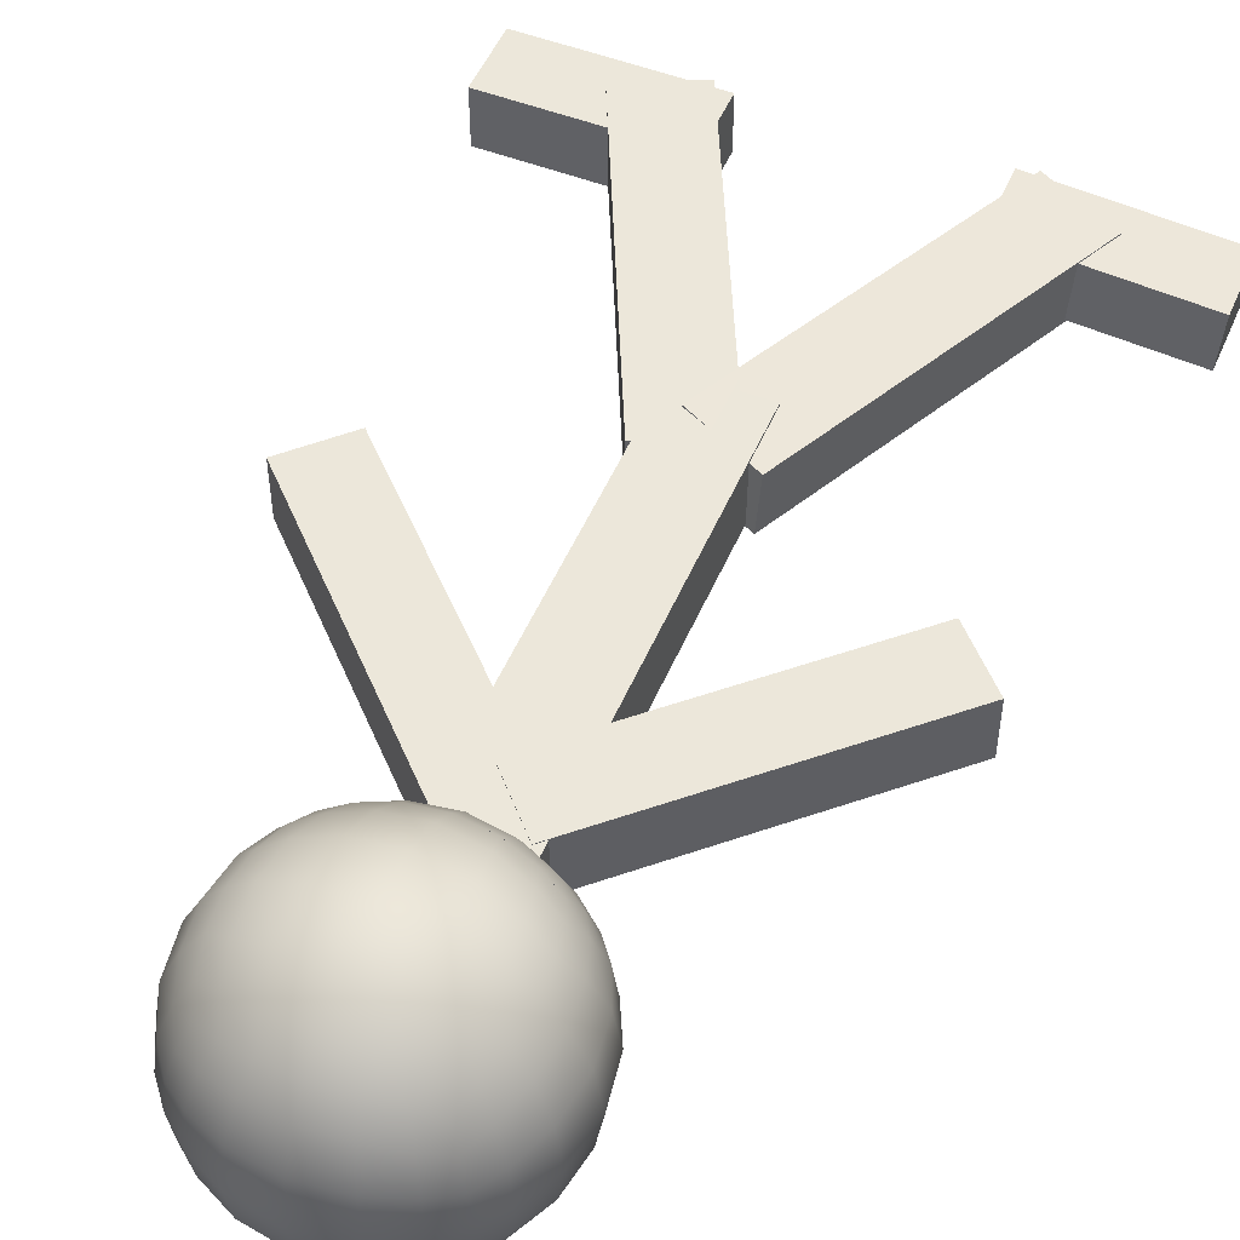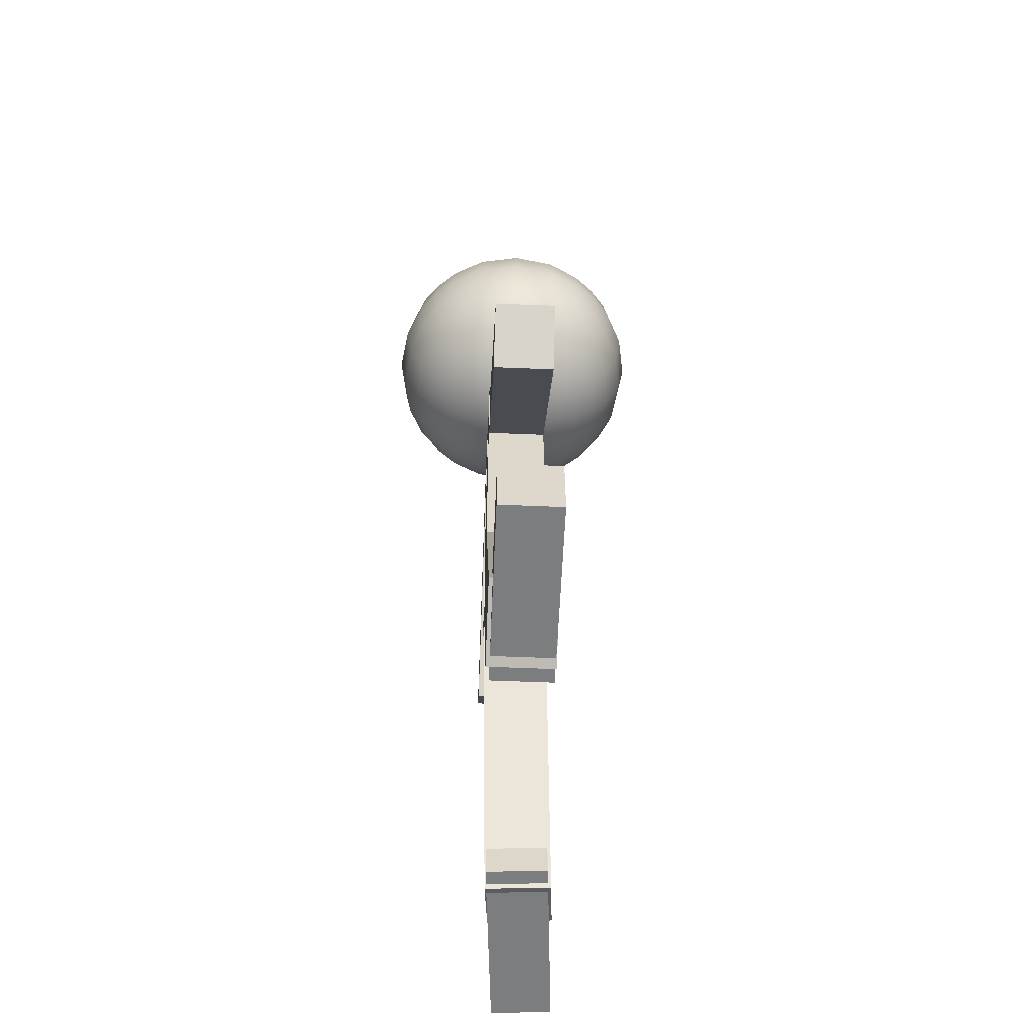
<metadata>
{"format":"obj","ext":"obj","renderer":"f3d","projection":"perspective","resolution":1024,"background":"white","views":[{"elev":51.2,"azim":-157.2,"up":"+Z"},{"elev":-59.0,"azim":87.6,"up":"+Y"}]}
</metadata>
<code>
g Part1
v -10.25 4.989 -2.98
v -10.25 4.989 -2.08
v -8.113 0.4242 -2.98
v -8.113 0.4242 -2.08
v -11.28 4.505 -2.08
v -10.25 4.989 -2.08
v -11.28 4.505 -2.98
v -10.25 4.989 -2.98
v -10.25 4.989 -2.08
v -11.28 4.505 -2.08
v -8.113 0.4242 -2.08
v -9.146 -0.05914 -2.08
v -11.28 4.505 -2.08
v -11.28 4.505 -2.98
v -9.146 -0.05914 -2.08
v -9.146 -0.05914 -2.98
v -9.146 -0.05914 -2.98
v -8.113 0.4242 -2.98
v -9.146 -0.05914 -2.08
v -8.113 0.4242 -2.08
v -11.28 4.505 -2.98
v -10.25 4.989 -2.98
v -9.146 -0.05914 -2.98
v -8.113 0.4242 -2.98
f 1 2 3
f 3 2 4
f 5 6 7
f 7 6 8
f 9 10 11
f 11 10 12
f 13 14 15
f 15 14 16
f 17 18 19
f 19 18 20
f 21 22 23
f 23 22 24
g Part2
v -15.07 0.86 -2.366
v -15.02 0.86 -3.205
v -15.07 -0.14 -2.366
v -15.02 -0.14 -3.205
v -12.41 0.86 -3.036
v -15.02 0.86 -3.205
v -12.47 0.86 -2.197
v -15.07 0.86 -2.366
v -15.02 0.86 -3.205
v -12.41 0.86 -3.036
v -15.02 -0.14 -3.205
v -12.41 -0.14 -3.036
v -12.41 0.86 -3.036
v -12.47 0.86 -2.197
v -12.41 -0.14 -3.036
v -12.47 -0.14 -2.197
v -12.47 -0.14 -2.197
v -15.07 -0.14 -2.366
v -12.41 -0.14 -3.036
v -15.02 -0.14 -3.205
v -12.47 0.86 -2.197
v -15.07 0.86 -2.366
v -12.47 -0.14 -2.197
v -15.07 -0.14 -2.366
f 25 26 27
f 27 26 28
f 29 30 31
f 31 30 32
f 33 34 35
f 35 34 36
f 37 38 39
f 39 38 40
f 41 42 43
f 43 42 44
f 45 46 47
f 47 46 48
g Part3
v -11.61 4.849 -2.122
v -11.55 4.849 -3.02
v -13.74 0.2842 -2.261
v -13.69 0.2842 -3.159
v -10.52 4.365 -2.954
v -11.55 4.849 -3.02
v -10.58 4.365 -2.056
v -11.61 4.849 -2.122
v -11.55 4.849 -3.02
v -10.52 4.365 -2.954
v -13.69 0.2842 -3.159
v -12.66 -0.1991 -3.092
v -10.52 4.365 -2.954
v -10.58 4.365 -2.056
v -12.66 -0.1991 -3.092
v -12.71 -0.1991 -2.194
v -12.71 -0.1991 -2.194
v -13.74 0.2842 -2.261
v -12.66 -0.1991 -3.092
v -13.69 0.2842 -3.159
v -10.58 4.365 -2.056
v -11.61 4.849 -2.122
v -12.71 -0.1991 -2.194
v -13.74 0.2842 -2.261
f 49 50 51
f 51 50 52
f 53 54 55
f 55 54 56
f 57 58 59
f 59 58 60
f 61 62 63
f 63 62 64
f 65 66 67
f 67 66 68
f 69 70 71
f 71 70 72
g Part4
v -6.79 1 -2.97
v -6.79 1 -2.13
v -6.79 0 -2.97
v -6.79 0 -2.13
v -9.4 1 -2.13
v -6.79 1 -2.13
v -9.4 1 -2.97
v -6.79 1 -2.97
v -6.79 1 -2.13
v -9.4 1 -2.13
v -6.79 0 -2.13
v -9.4 0 -2.13
v -9.4 1 -2.13
v -9.4 1 -2.97
v -9.4 0 -2.13
v -9.4 0 -2.97
v -9.4 0 -2.97
v -6.79 0 -2.97
v -9.4 0 -2.13
v -6.79 0 -2.13
v -9.4 1 -2.97
v -6.79 1 -2.97
v -9.4 0 -2.97
v -6.79 0 -2.97
f 73 74 75
f 75 74 76
f 77 78 79
f 79 78 80
f 81 82 83
f 83 82 84
f 85 86 87
f 87 86 88
f 89 90 91
f 91 90 92
f 93 94 95
f 95 94 96
g Part5
v -10.25 4.989 -2.98
v -10.25 4.989 -2.08
v -8.113 0.4242 -2.98
v -8.113 0.4242 -2.08
v -11.28 4.505 -2.08
v -10.25 4.989 -2.08
v -11.28 4.505 -2.98
v -10.25 4.989 -2.98
v -10.25 4.989 -2.08
v -11.28 4.505 -2.08
v -8.113 0.4242 -2.08
v -9.146 -0.05914 -2.08
v -11.28 4.505 -2.08
v -11.28 4.505 -2.98
v -9.146 -0.05914 -2.08
v -9.146 -0.05914 -2.98
v -9.146 -0.05914 -2.98
v -8.113 0.4242 -2.98
v -9.146 -0.05914 -2.08
v -8.113 0.4242 -2.08
v -11.28 4.505 -2.98
v -10.25 4.989 -2.98
v -9.146 -0.05914 -2.98
v -8.113 0.4242 -2.98
f 97 98 99
f 99 98 100
f 101 102 103
f 103 102 104
f 105 106 107
f 107 106 108
f 109 110 111
f 111 110 112
f 113 114 115
f 115 114 116
f 117 118 119
f 119 118 120
g Part6
v -11.33 9.659 -2.96
v -11.33 9.659 -2.07
v -10.64 8.934 -2.96
v -10.64 8.934 -2.07
v -14.6 6.546 -2.07
v -11.33 9.659 -2.07
v -14.6 6.546 -2.96
v -11.33 9.659 -2.96
v -11.33 9.659 -2.07
v -14.6 6.546 -2.07
v -10.64 8.934 -2.07
v -13.91 5.821 -2.07
v -14.6 6.546 -2.07
v -14.6 6.546 -2.96
v -13.91 5.821 -2.07
v -13.91 5.821 -2.96
v -13.91 5.821 -2.96
v -10.64 8.934 -2.96
v -13.91 5.821 -2.07
v -10.64 8.934 -2.07
v -14.6 6.546 -2.96
v -11.33 9.659 -2.96
v -13.91 5.821 -2.96
v -10.64 8.934 -2.96
f 121 122 123
f 123 122 124
f 125 126 127
f 127 126 128
f 129 130 131
f 131 130 132
f 133 134 135
f 135 134 136
f 137 138 139
f 139 138 140
f 141 142 143
f 143 142 144
g Part7
v -7.171 6.507 -2.98
v -7.171 6.507 -2.09
v -7.874 5.796 -2.98
v -7.874 5.796 -2.09
v -10.39 9.684 -2.09
v -7.171 6.507 -2.09
v -10.39 9.684 -2.98
v -7.171 6.507 -2.98
v -7.171 6.507 -2.09
v -10.39 9.684 -2.09
v -7.874 5.796 -2.09
v -11.09 8.973 -2.09
v -10.39 9.684 -2.09
v -10.39 9.684 -2.98
v -11.09 8.973 -2.09
v -11.09 8.973 -2.98
v -11.09 8.973 -2.98
v -7.874 5.796 -2.98
v -11.09 8.973 -2.09
v -7.874 5.796 -2.09
v -10.39 9.684 -2.98
v -7.171 6.507 -2.98
v -11.09 8.973 -2.98
v -7.874 5.796 -2.98
f 145 146 147
f 147 146 148
f 149 150 151
f 151 150 152
f 153 154 155
f 155 154 156
f 157 158 159
f 159 158 160
f 161 162 163
f 163 162 164
f 165 166 167
f 167 166 168
g Part8
v -9.715 12.82 -3.645
v -9.591 12.95 -3.343
v -9.493 13.05 -2.949
v -9.456 13.08 -2.49
v -9.493 13.05 -2.031
v -9.591 12.95 -1.637
v -9.715 12.82 -1.335
v -9.591 12.52 -3.769
v -9.415 12.64 -3.46
v -9.266 12.74 -3.025
v -9.206 12.78 -2.49
v -9.266 12.74 -1.955
v -9.415 12.64 -1.52
v -9.591 12.52 -1.211
v -9.493 12.13 -3.866
v -9.266 12.2 -3.559
v -9.061 12.27 -3.093
v -8.973 12.3 -2.49
v -9.061 12.27 -1.887
v -9.266 12.2 -1.421
v -9.493 12.13 -1.113
v -9.456 11.67 -3.904
v -9.206 11.67 -3.599
v -8.973 11.67 -3.122
v -8.87 11.67 -2.49
v -8.973 11.67 -1.858
v -9.206 11.67 -1.381
v -9.456 11.67 -1.076
v -9.493 11.21 -3.866
v -9.266 11.14 -3.559
v -9.061 11.07 -3.093
v -8.973 11.04 -2.49
v -9.061 11.07 -1.887
v -9.266 11.14 -1.421
v -9.493 11.21 -1.113
v -9.591 10.82 -3.769
v -9.415 10.7 -3.46
v -9.266 10.6 -3.025
v -9.206 10.56 -2.49
v -9.266 10.6 -1.955
v -9.415 10.7 -1.52
v -9.591 10.82 -1.211
v -9.715 10.52 -3.645
v -9.591 10.39 -3.343
v -9.493 10.29 -2.949
v -9.456 10.26 -2.49
v -9.493 10.29 -2.031
v -9.591 10.39 -1.637
v -9.715 10.52 -1.335
v -12.02 12.82 -1.335
v -11.72 12.95 -1.211
v -11.33 13.05 -1.113
v -10.87 13.08 -1.076
v -10.41 13.05 -1.113
v -10.02 12.95 -1.211
v -9.715 12.82 -1.335
v -12.15 12.95 -1.637
v -11.84 13.13 -1.52
v -11.4 13.27 -1.421
v -10.87 13.33 -1.381
v -10.34 13.27 -1.421
v -9.9 13.13 -1.52
v -9.591 12.95 -1.637
v -12.25 13.05 -2.031
v -11.94 13.27 -1.955
v -11.47 13.48 -1.887
v -10.87 13.57 -1.858
v -10.27 13.48 -1.887
v -9.801 13.27 -1.955
v -9.493 13.05 -2.031
v -12.28 13.08 -2.49
v -11.98 13.33 -2.49
v -11.5 13.57 -2.49
v -10.87 13.67 -2.49
v -10.24 13.57 -2.49
v -9.761 13.33 -2.49
v -9.456 13.08 -2.49
v -12.25 13.05 -2.949
v -11.94 13.27 -3.025
v -11.47 13.48 -3.093
v -10.87 13.57 -3.122
v -10.27 13.48 -3.093
v -9.801 13.27 -3.025
v -9.493 13.05 -2.949
v -12.15 12.95 -3.343
v -11.84 13.13 -3.46
v -11.4 13.27 -3.559
v -10.87 13.33 -3.599
v -10.34 13.27 -3.559
v -9.9 13.13 -3.46
v -9.591 12.95 -3.343
v -12.02 12.82 -3.645
v -11.72 12.95 -3.769
v -11.33 13.05 -3.866
v -10.87 13.08 -3.904
v -10.41 13.05 -3.866
v -10.02 12.95 -3.769
v -9.715 12.82 -3.645
v -9.715 12.82 -1.335
v -10.02 12.95 -1.211
v -10.41 13.05 -1.113
v -10.87 13.08 -1.076
v -11.33 13.05 -1.113
v -11.72 12.95 -1.211
v -12.02 12.82 -1.335
v -9.591 12.52 -1.211
v -9.9 12.64 -1.035
v -10.34 12.74 -0.8864
v -10.87 12.78 -0.8259
v -11.4 12.74 -0.8864
v -11.84 12.64 -1.035
v -12.15 12.52 -1.211
v -9.493 12.13 -1.113
v -9.801 12.2 -0.8864
v -10.27 12.27 -0.6809
v -10.87 12.3 -0.5926
v -11.47 12.27 -0.6809
v -11.94 12.2 -0.8864
v -12.25 12.13 -1.113
v -9.456 11.67 -1.076
v -9.761 11.67 -0.8259
v -10.24 11.67 -0.5926
v -10.87 11.67 -0.49
v -11.5 11.67 -0.5926
v -11.98 11.67 -0.8259
v -12.28 11.67 -1.076
v -9.493 11.21 -1.113
v -9.801 11.14 -0.8864
v -10.27 11.07 -0.6809
v -10.87 11.04 -0.5926
v -11.47 11.07 -0.6809
v -11.94 11.14 -0.8864
v -12.25 11.21 -1.114
v -9.591 10.82 -1.211
v -9.9 10.7 -1.035
v -10.34 10.6 -0.8864
v -10.87 10.56 -0.8259
v -11.4 10.6 -0.8864
v -11.84 10.7 -1.035
v -12.15 10.82 -1.211
v -9.715 10.52 -1.335
v -10.02 10.39 -1.211
v -10.41 10.29 -1.113
v -10.87 10.26 -1.076
v -11.33 10.29 -1.114
v -11.72 10.39 -1.211
v -12.02 10.52 -1.335
v -12.02 12.82 -1.335
v -12.15 12.95 -1.637
v -12.25 13.05 -2.031
v -12.28 13.08 -2.49
v -12.25 13.05 -2.949
v -12.15 12.95 -3.343
v -12.02 12.82 -3.645
v -12.15 12.52 -1.211
v -12.33 12.64 -1.52
v -12.47 12.74 -1.955
v -12.53 12.78 -2.49
v -12.47 12.74 -3.025
v -12.33 12.64 -3.46
v -12.15 12.52 -3.769
v -12.25 12.13 -1.113
v -12.47 12.2 -1.421
v -12.68 12.27 -1.887
v -12.77 12.3 -2.49
v -12.68 12.27 -3.093
v -12.47 12.2 -3.559
v -12.25 12.13 -3.866
v -12.28 11.67 -1.076
v -12.53 11.67 -1.381
v -12.77 11.67 -1.858
v -12.87 11.67 -2.49
v -12.77 11.67 -3.122
v -12.53 11.67 -3.599
v -12.28 11.67 -3.904
v -12.25 11.21 -1.113
v -12.47 11.14 -1.421
v -12.68 11.07 -1.887
v -12.77 11.04 -2.49
v -12.68 11.07 -3.093
v -12.47 11.14 -3.559
v -12.25 11.21 -3.866
v -12.15 10.82 -1.211
v -12.33 10.7 -1.52
v -12.47 10.6 -1.955
v -12.53 10.56 -2.49
v -12.47 10.6 -3.025
v -12.33 10.7 -3.46
v -12.15 10.82 -3.769
v -12.02 10.52 -1.335
v -12.15 10.39 -1.637
v -12.25 10.29 -2.031
v -12.28 10.26 -2.49
v -12.25 10.29 -2.949
v -12.15 10.39 -3.343
v -12.02 10.52 -3.645
v -12.02 10.52 -3.645
v -11.72 10.39 -3.769
v -11.33 10.29 -3.866
v -10.87 10.26 -3.904
v -10.41 10.29 -3.866
v -10.02 10.39 -3.769
v -9.715 10.52 -3.645
v -12.15 10.39 -3.343
v -11.84 10.21 -3.46
v -11.4 10.07 -3.559
v -10.87 10.01 -3.599
v -10.34 10.07 -3.559
v -9.9 10.21 -3.46
v -9.591 10.39 -3.343
v -12.25 10.29 -2.949
v -11.94 10.07 -3.025
v -11.47 9.861 -3.093
v -10.87 9.773 -3.122
v -10.27 9.861 -3.093
v -9.801 10.07 -3.025
v -9.493 10.29 -2.949
v -12.28 10.26 -2.49
v -11.98 10.01 -2.49
v -11.5 9.773 -2.49
v -10.87 9.67 -2.49
v -10.24 9.773 -2.49
v -9.761 10.01 -2.49
v -9.456 10.26 -2.49
v -12.25 10.29 -2.031
v -11.94 10.07 -1.955
v -11.47 9.861 -1.887
v -10.87 9.773 -1.858
v -10.27 9.861 -1.887
v -9.801 10.07 -1.955
v -9.493 10.29 -2.031
v -12.15 10.39 -1.637
v -11.84 10.21 -1.52
v -11.4 10.07 -1.421
v -10.87 10.01 -1.381
v -10.34 10.07 -1.421
v -9.9 10.21 -1.52
v -9.591 10.39 -1.637
v -12.02 10.52 -1.335
v -11.72 10.39 -1.211
v -11.33 10.29 -1.113
v -10.87 10.26 -1.076
v -10.41 10.29 -1.113
v -10.02 10.39 -1.211
v -9.715 10.52 -1.335
v -12.02 12.82 -3.645
v -11.72 12.95 -3.769
v -11.33 13.05 -3.866
v -10.87 13.08 -3.904
v -10.41 13.05 -3.866
v -10.02 12.95 -3.769
v -9.715 12.82 -3.645
v -12.15 12.52 -3.769
v -11.84 12.64 -3.945
v -11.4 12.74 -4.094
v -10.87 12.78 -4.154
v -10.34 12.74 -4.094
v -9.9 12.64 -3.945
v -9.591 12.52 -3.769
v -12.25 12.13 -3.866
v -11.94 12.2 -4.094
v -11.47 12.27 -4.299
v -10.87 12.3 -4.387
v -10.27 12.27 -4.299
v -9.801 12.2 -4.094
v -9.493 12.13 -3.866
v -12.28 11.67 -3.904
v -11.98 11.67 -4.154
v -11.5 11.67 -4.387
v -10.87 11.67 -4.49
v -10.24 11.67 -4.387
v -9.761 11.67 -4.154
v -9.456 11.67 -3.904
v -12.25 11.21 -3.866
v -11.94 11.14 -4.094
v -11.47 11.07 -4.299
v -10.87 11.04 -4.387
v -10.27 11.07 -4.299
v -9.801 11.14 -4.094
v -9.493 11.21 -3.866
v -12.15 10.82 -3.769
v -11.84 10.7 -3.945
v -11.4 10.6 -4.094
v -10.87 10.56 -4.154
v -10.34 10.6 -4.094
v -9.9 10.7 -3.945
v -9.591 10.82 -3.769
v -12.02 10.52 -3.645
v -11.72 10.39 -3.769
v -11.33 10.29 -3.866
v -10.87 10.26 -3.904
v -10.41 10.29 -3.866
v -10.02 10.39 -3.769
v -9.715 10.52 -3.645
f 169 170 176
f 176 170 177
f 170 171 177
f 177 171 178
f 171 172 178
f 178 172 179
f 172 173 179
f 179 173 180
f 173 174 180
f 180 174 181
f 174 175 181
f 181 175 182
f 176 177 183
f 183 177 184
f 177 178 184
f 184 178 185
f 178 179 185
f 185 179 186
f 179 180 186
f 186 180 187
f 180 181 187
f 187 181 188
f 181 182 188
f 188 182 189
f 183 184 190
f 190 184 191
f 184 185 191
f 191 185 192
f 185 186 192
f 192 186 193
f 186 187 193
f 193 187 194
f 187 188 194
f 194 188 195
f 188 189 195
f 195 189 196
f 190 191 197
f 197 191 198
f 191 192 198
f 198 192 199
f 192 193 199
f 199 193 200
f 193 194 200
f 200 194 201
f 194 195 201
f 201 195 202
f 195 196 202
f 202 196 203
f 197 198 204
f 204 198 205
f 198 199 205
f 205 199 206
f 199 200 206
f 206 200 207
f 200 201 207
f 207 201 208
f 201 202 208
f 208 202 209
f 202 203 209
f 209 203 210
f 204 205 211
f 211 205 212
f 205 206 212
f 212 206 213
f 206 207 213
f 213 207 214
f 207 208 214
f 214 208 215
f 208 209 215
f 215 209 216
f 209 210 216
f 216 210 217
f 218 219 225
f 225 219 226
f 219 220 226
f 226 220 227
f 220 221 227
f 227 221 228
f 221 222 228
f 228 222 229
f 222 223 229
f 229 223 230
f 223 224 230
f 230 224 231
f 225 226 232
f 232 226 233
f 226 227 233
f 233 227 234
f 227 228 234
f 234 228 235
f 228 229 235
f 235 229 236
f 229 230 236
f 236 230 237
f 230 231 237
f 237 231 238
f 232 233 239
f 239 233 240
f 233 234 240
f 240 234 241
f 234 235 241
f 241 235 242
f 235 236 242
f 242 236 243
f 236 237 243
f 243 237 244
f 237 238 244
f 244 238 245
f 239 240 246
f 246 240 247
f 240 241 247
f 247 241 248
f 241 242 248
f 248 242 249
f 242 243 249
f 249 243 250
f 243 244 250
f 250 244 251
f 244 245 251
f 251 245 252
f 246 247 253
f 253 247 254
f 247 248 254
f 254 248 255
f 248 249 255
f 255 249 256
f 249 250 256
f 256 250 257
f 250 251 257
f 257 251 258
f 251 252 258
f 258 252 259
f 253 254 260
f 260 254 261
f 254 255 261
f 261 255 262
f 255 256 262
f 262 256 263
f 256 257 263
f 263 257 264
f 257 258 264
f 264 258 265
f 258 259 265
f 265 259 266
f 267 268 274
f 274 268 275
f 268 269 275
f 275 269 276
f 269 270 276
f 276 270 277
f 270 271 277
f 277 271 278
f 271 272 278
f 278 272 279
f 272 273 279
f 279 273 280
f 274 275 281
f 281 275 282
f 275 276 282
f 282 276 283
f 276 277 283
f 283 277 284
f 277 278 284
f 284 278 285
f 278 279 285
f 285 279 286
f 279 280 286
f 286 280 287
f 281 282 288
f 288 282 289
f 282 283 289
f 289 283 290
f 283 284 290
f 290 284 291
f 284 285 291
f 291 285 292
f 285 286 292
f 292 286 293
f 286 287 293
f 293 287 294
f 288 289 295
f 295 289 296
f 289 290 296
f 296 290 297
f 290 291 297
f 297 291 298
f 291 292 298
f 298 292 299
f 292 293 299
f 299 293 300
f 293 294 300
f 300 294 301
f 295 296 302
f 302 296 303
f 296 297 303
f 303 297 304
f 297 298 304
f 304 298 305
f 298 299 305
f 305 299 306
f 299 300 306
f 306 300 307
f 300 301 307
f 307 301 308
f 302 303 309
f 309 303 310
f 303 304 310
f 310 304 311
f 304 305 311
f 311 305 312
f 305 306 312
f 312 306 313
f 306 307 313
f 313 307 314
f 307 308 314
f 314 308 315
f 316 317 323
f 323 317 324
f 317 318 324
f 324 318 325
f 318 319 325
f 325 319 326
f 319 320 326
f 326 320 327
f 320 321 327
f 327 321 328
f 321 322 328
f 328 322 329
f 323 324 330
f 330 324 331
f 324 325 331
f 331 325 332
f 325 326 332
f 332 326 333
f 326 327 333
f 333 327 334
f 327 328 334
f 334 328 335
f 328 329 335
f 335 329 336
f 330 331 337
f 337 331 338
f 331 332 338
f 338 332 339
f 332 333 339
f 339 333 340
f 333 334 340
f 340 334 341
f 334 335 341
f 341 335 342
f 335 336 342
f 342 336 343
f 337 338 344
f 344 338 345
f 338 339 345
f 345 339 346
f 339 340 346
f 346 340 347
f 340 341 347
f 347 341 348
f 341 342 348
f 348 342 349
f 342 343 349
f 349 343 350
f 344 345 351
f 351 345 352
f 345 346 352
f 352 346 353
f 346 347 353
f 353 347 354
f 347 348 354
f 354 348 355
f 348 349 355
f 355 349 356
f 349 350 356
f 356 350 357
f 351 352 358
f 358 352 359
f 352 353 359
f 359 353 360
f 353 354 360
f 360 354 361
f 354 355 361
f 361 355 362
f 355 356 362
f 362 356 363
f 356 357 363
f 363 357 364
f 365 366 372
f 372 366 373
f 366 367 373
f 373 367 374
f 367 368 374
f 374 368 375
f 368 369 375
f 375 369 376
f 369 370 376
f 376 370 377
f 370 371 377
f 377 371 378
f 372 373 379
f 379 373 380
f 373 374 380
f 380 374 381
f 374 375 381
f 381 375 382
f 375 376 382
f 382 376 383
f 376 377 383
f 383 377 384
f 377 378 384
f 384 378 385
f 379 380 386
f 386 380 387
f 380 381 387
f 387 381 388
f 381 382 388
f 388 382 389
f 382 383 389
f 389 383 390
f 383 384 390
f 390 384 391
f 384 385 391
f 391 385 392
f 386 387 393
f 393 387 394
f 387 388 394
f 394 388 395
f 388 389 395
f 395 389 396
f 389 390 396
f 396 390 397
f 390 391 397
f 397 391 398
f 391 392 398
f 398 392 399
f 393 394 400
f 400 394 401
f 394 395 401
f 401 395 402
f 395 396 402
f 402 396 403
f 396 397 403
f 403 397 404
f 397 398 404
f 404 398 405
f 398 399 405
f 405 399 406
f 400 401 407
f 407 401 408
f 401 402 408
f 408 402 409
f 402 403 409
f 409 403 410
f 403 404 410
f 410 404 411
f 404 405 411
f 411 405 412
f 405 406 412
f 412 406 413
f 414 415 421
f 421 415 422
f 415 416 422
f 422 416 423
f 416 417 423
f 423 417 424
f 417 418 424
f 424 418 425
f 418 419 425
f 425 419 426
f 419 420 426
f 426 420 427
f 421 422 428
f 428 422 429
f 422 423 429
f 429 423 430
f 423 424 430
f 430 424 431
f 424 425 431
f 431 425 432
f 425 426 432
f 432 426 433
f 426 427 433
f 433 427 434
f 428 429 435
f 435 429 436
f 429 430 436
f 436 430 437
f 430 431 437
f 437 431 438
f 431 432 438
f 438 432 439
f 432 433 439
f 439 433 440
f 433 434 440
f 440 434 441
f 435 436 442
f 442 436 443
f 436 437 443
f 443 437 444
f 437 438 444
f 444 438 445
f 438 439 445
f 445 439 446
f 439 440 446
f 446 440 447
f 440 441 447
f 447 441 448
f 442 443 449
f 449 443 450
f 443 444 450
f 450 444 451
f 444 445 451
f 451 445 452
f 445 446 452
f 452 446 453
f 446 447 453
f 453 447 454
f 447 448 454
f 454 448 455
f 449 450 456
f 456 450 457
f 450 451 457
f 457 451 458
f 451 452 458
f 458 452 459
f 452 453 459
f 459 453 460
f 453 454 460
f 460 454 461
f 454 455 461
f 461 455 462
g Part9
v -10.3 10.17 -2.98
v -10.3 10.17 -2.08
v -10.3 3.96 -2.98
v -10.3 3.96 -2.08
v -11.44 10.17 -2.08
v -10.3 10.17 -2.08
v -11.44 10.17 -2.98
v -10.3 10.17 -2.98
v -10.3 10.17 -2.08
v -11.44 10.17 -2.08
v -10.3 3.96 -2.08
v -11.44 3.96 -2.08
v -11.44 10.17 -2.08
v -11.44 10.17 -2.98
v -11.44 3.96 -2.08
v -11.44 3.96 -2.98
v -11.44 3.96 -2.98
v -10.3 3.96 -2.98
v -11.44 3.96 -2.08
v -10.3 3.96 -2.08
v -11.44 10.17 -2.98
v -10.3 10.17 -2.98
v -11.44 3.96 -2.98
v -10.3 3.96 -2.98
f 463 464 465
f 465 464 466
f 467 468 469
f 469 468 470
f 471 472 473
f 473 472 474
f 475 476 477
f 477 476 478
f 479 480 481
f 481 480 482
f 483 484 485
f 485 484 486

</code>
